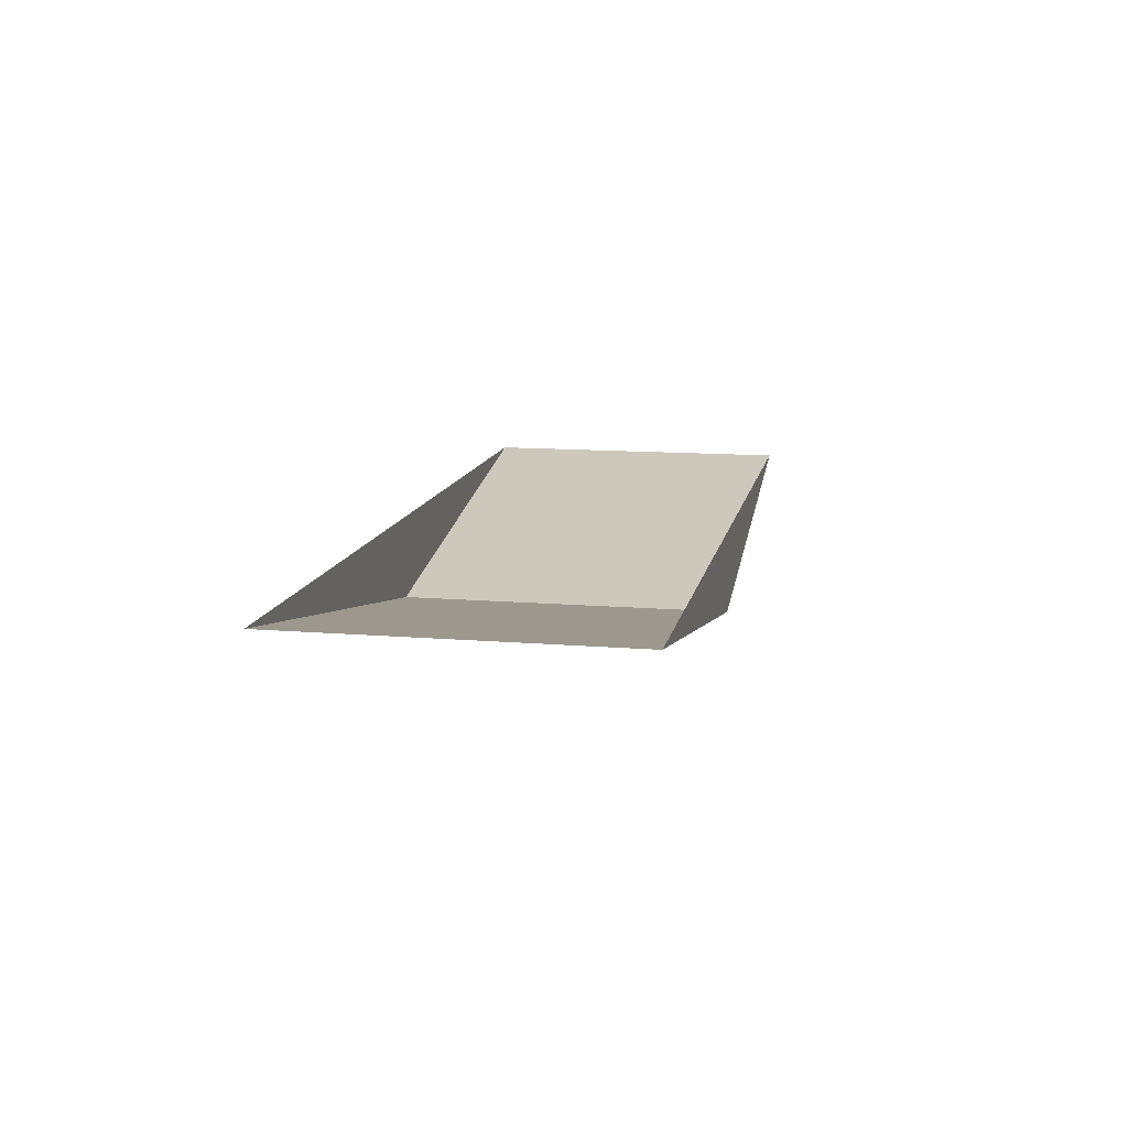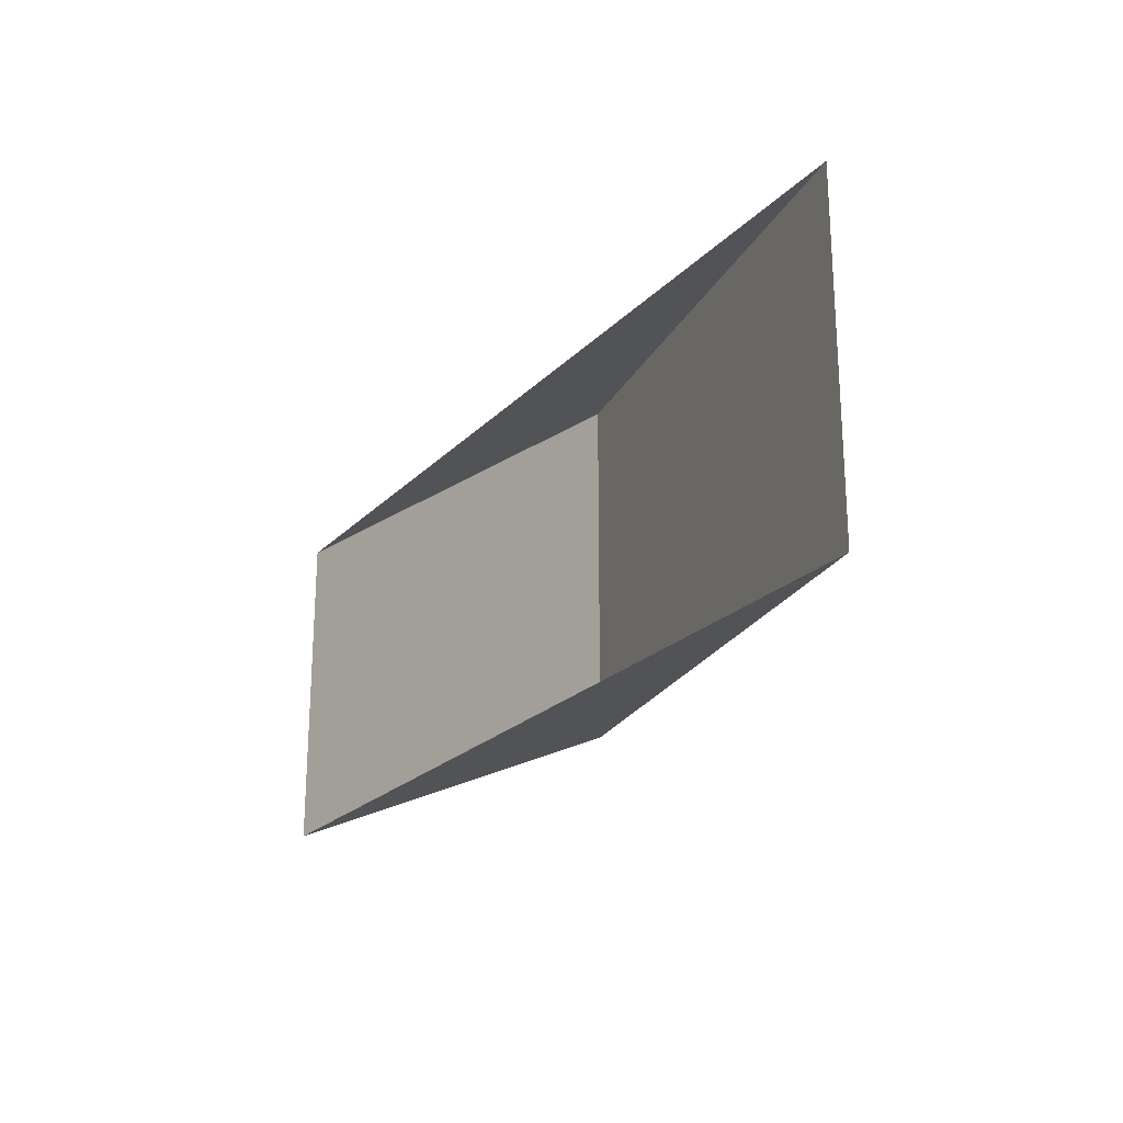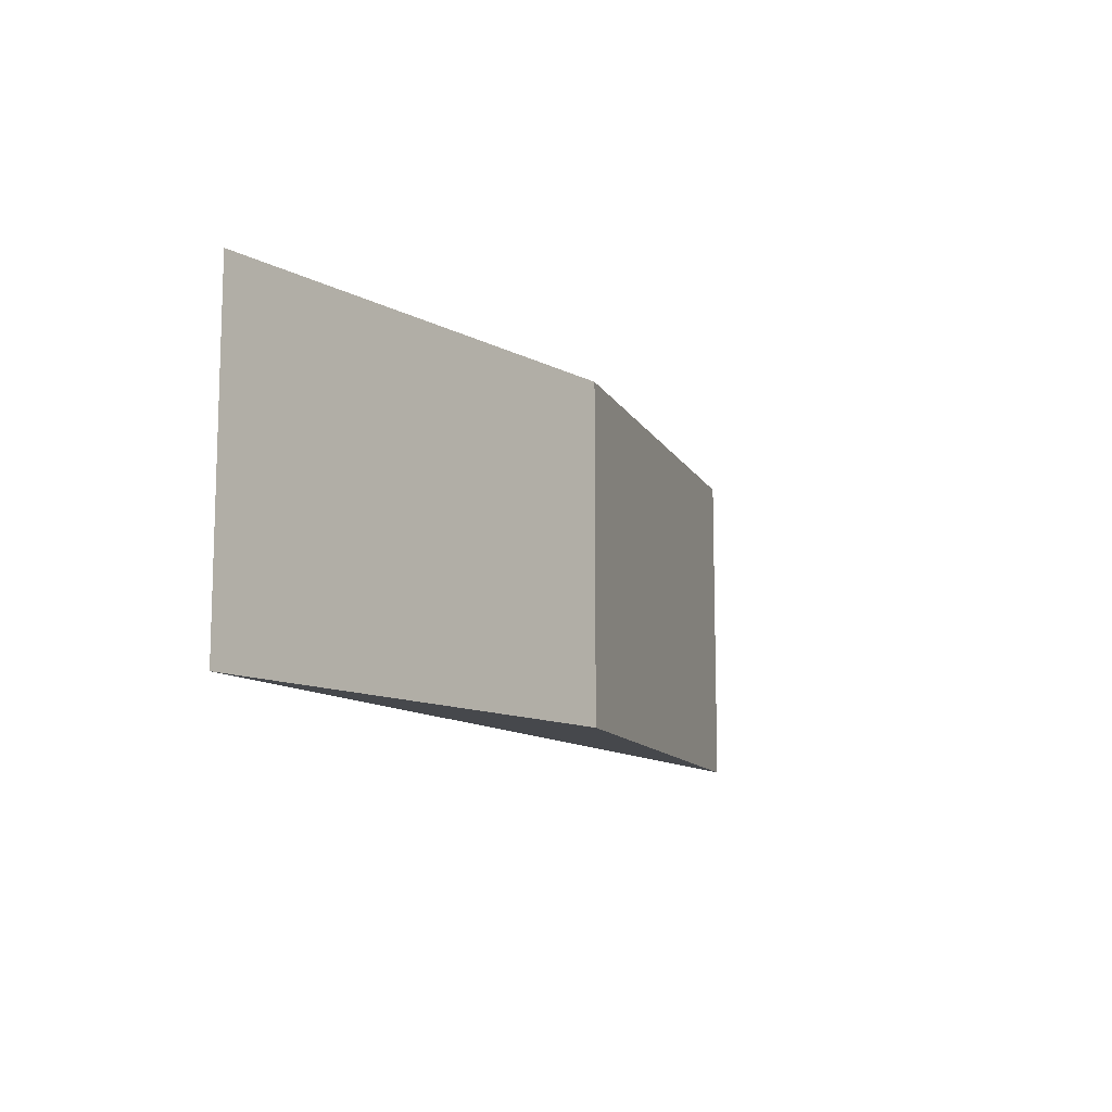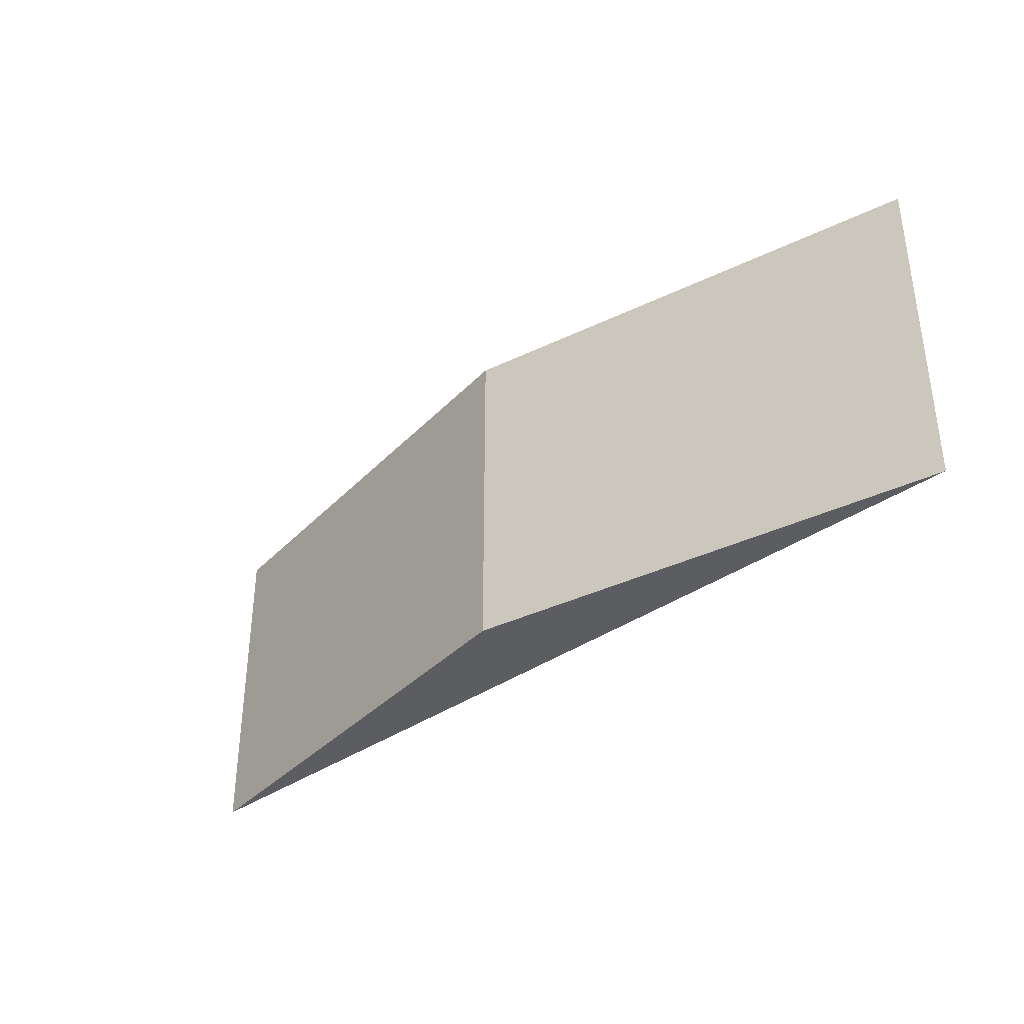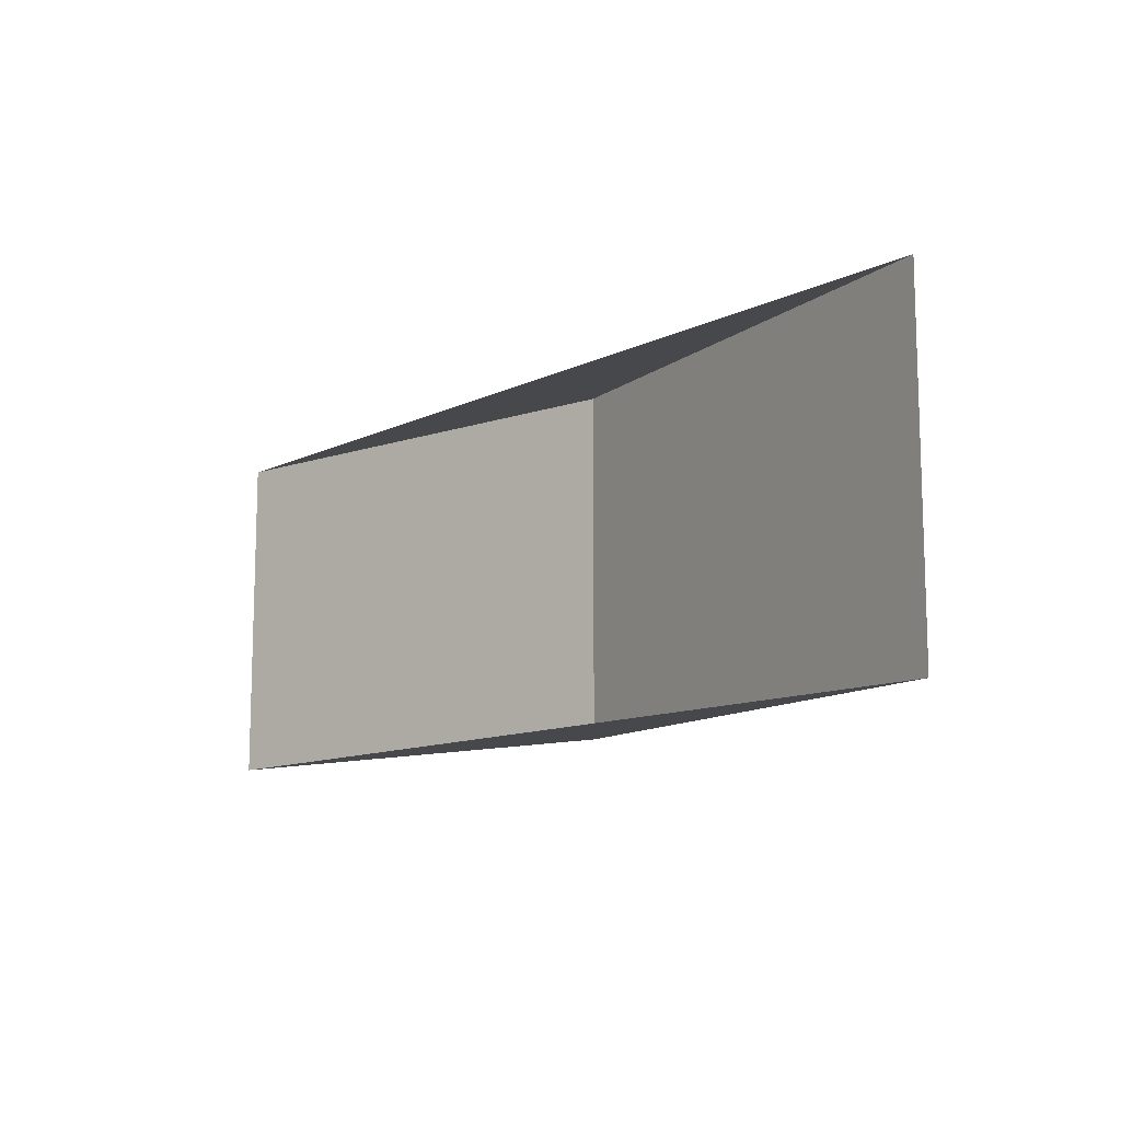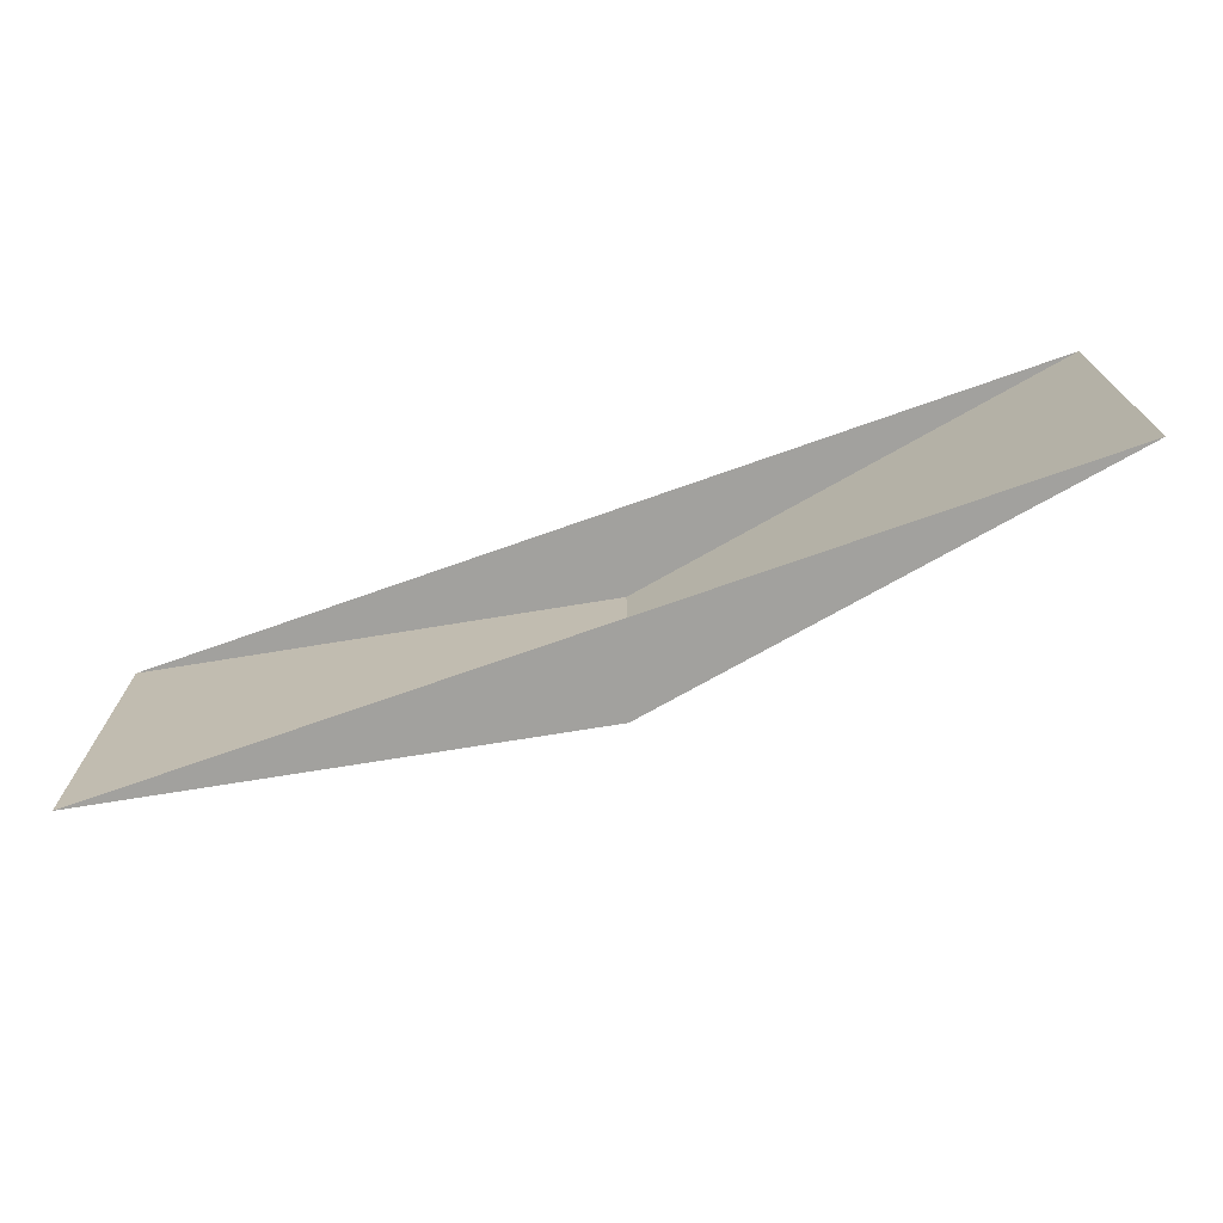
<metadata>
{"format":"obj","ext":"obj","renderer":"f3d","projection":"perspective","resolution":1024,"background":"white","views":[{"elev":12.5,"azim":101.0,"up":"+Y"},{"elev":-22.5,"azim":-121.5,"up":"+Z"},{"elev":-11.4,"azim":-61.6,"up":"+Z"},{"elev":-36.6,"azim":42.4,"up":"+Z"},{"elev":-11.5,"azim":-131.1,"up":"+Z"},{"elev":-72.0,"azim":-160.5,"up":"+Z"}]}
</metadata>
<code>
o #ID46
v 0.03834 -0.1237 0.6159
v 0.07379 -0.1301 0.6159
v 0.1092 -0.1237 0.6159
v 0.1092 -0.1237 0.6159
v 0.07379 -0.1301 0.6159
v 0.03834 -0.1237 0.6159
v 0.1092 -0.1237 0.6412
v 0.07379 -0.1301 0.6159
v 0.07379 -0.1301 0.6412
v 0.1092 -0.1237 0.6159
v 0.1092 -0.1237 0.6357
v 0.1092 -0.1237 0.6285
v 0.1092 -0.1237 0.6285
v 0.1092 -0.1237 0.6357
v 0.1092 -0.1237 0.6159
v 0.1092 -0.1237 0.6412
v 0.07379 -0.1301 0.6159
v 0.07379 -0.1301 0.6412
v 0.07379 -0.1301 0.6412
v 0.03834 -0.1237 0.6159
v 0.03834 -0.1237 0.6412
v 0.07379 -0.1301 0.6159
v 0.07379 -0.1301 0.6159
v 0.07379 -0.1301 0.6412
v 0.03834 -0.1237 0.6159
v 0.03834 -0.1237 0.6412
v 0.1092 -0.1237 0.6412
v 0.07379 -0.1301 0.6412
v 0.03834 -0.1237 0.6412
v 0.03834 -0.1237 0.6412
v 0.07379 -0.1301 0.6412
v 0.1092 -0.1237 0.6412
f 1 2 3
f 4 5 6
f 7 8 9
f 8 7 10
f 10 7 11
f 10 11 12
f 13 14 15
f 14 16 15
f 15 16 17
f 18 17 16
f 19 20 21
f 20 19 22
f 23 24 25
f 26 25 24
f 27 28 29
f 30 31 32

</code>
